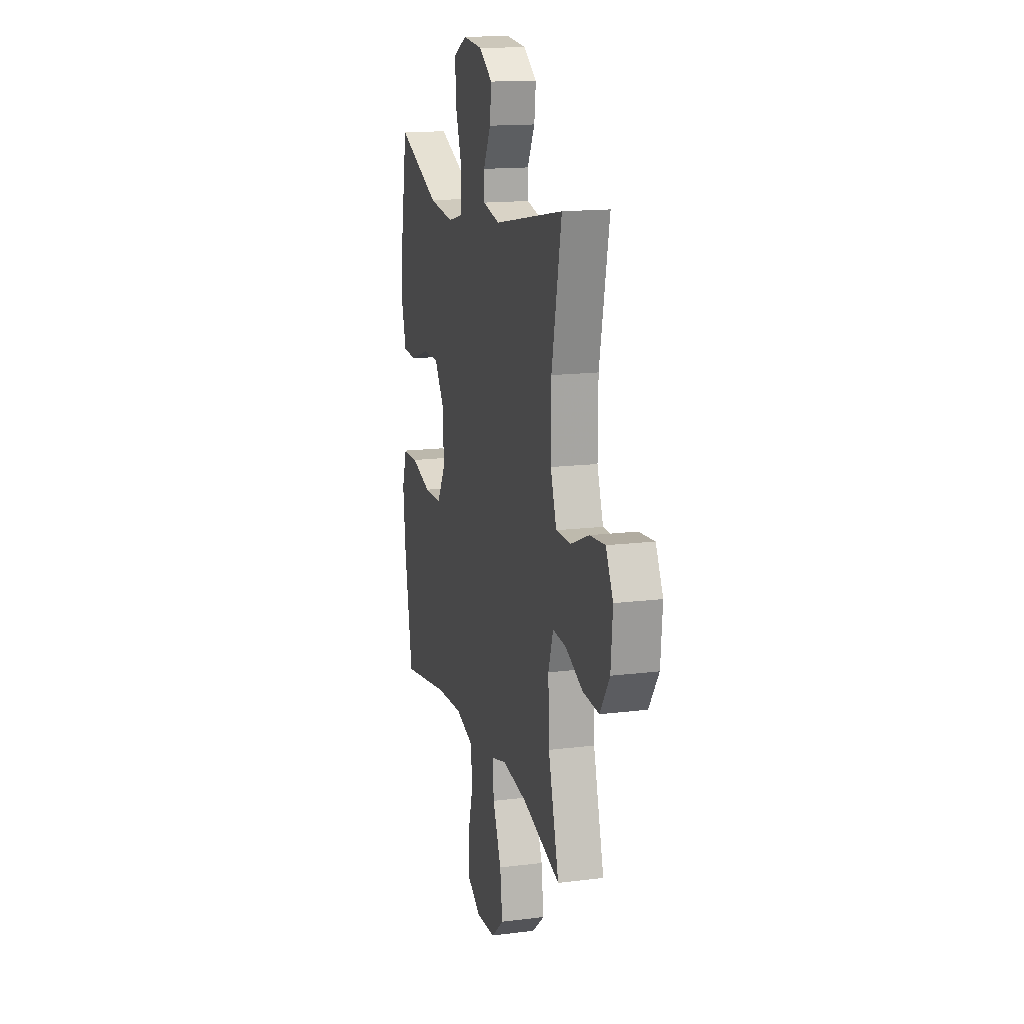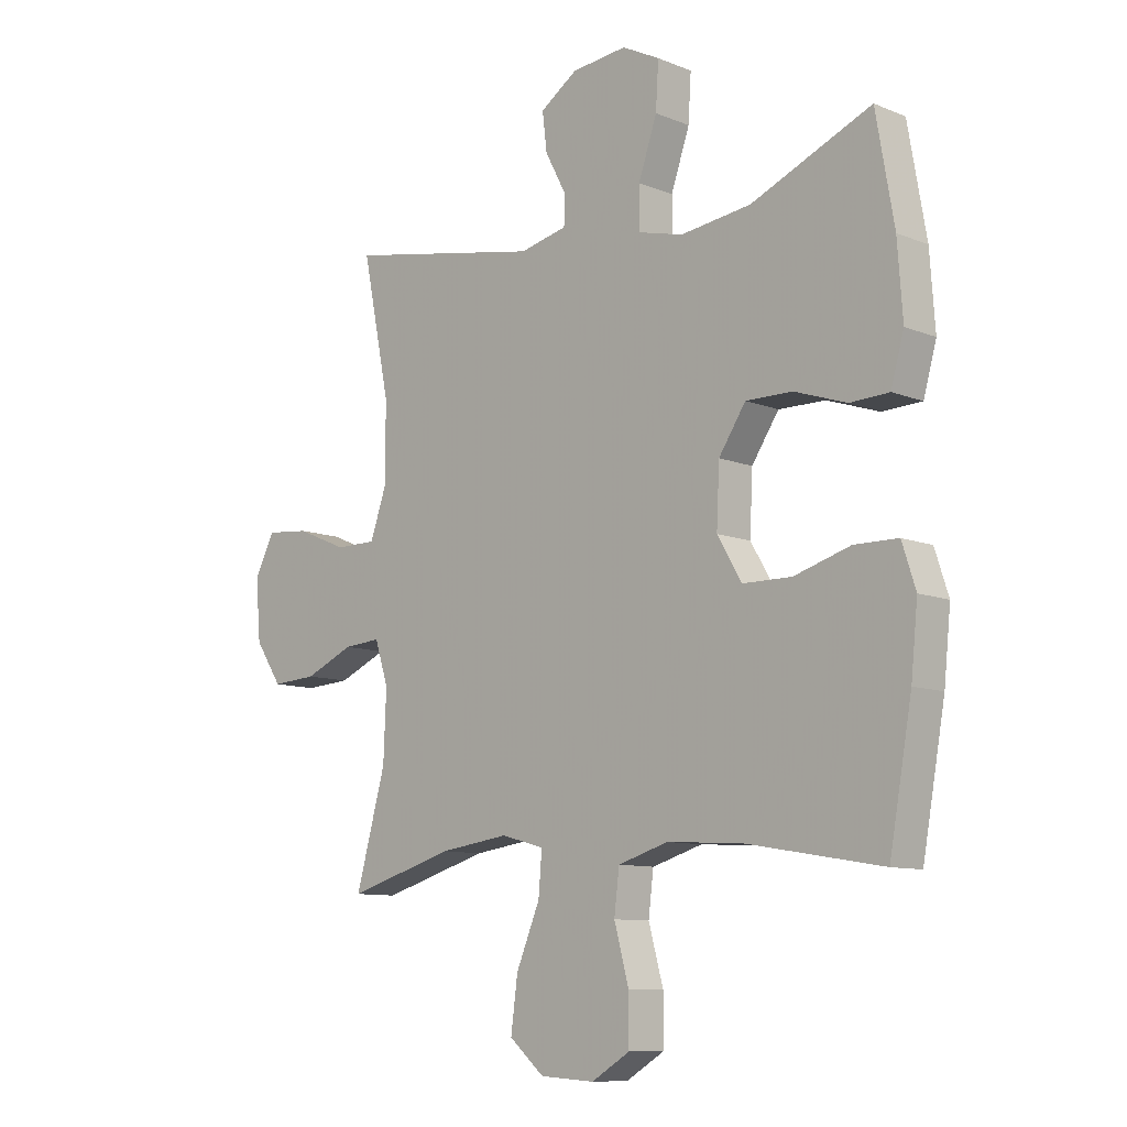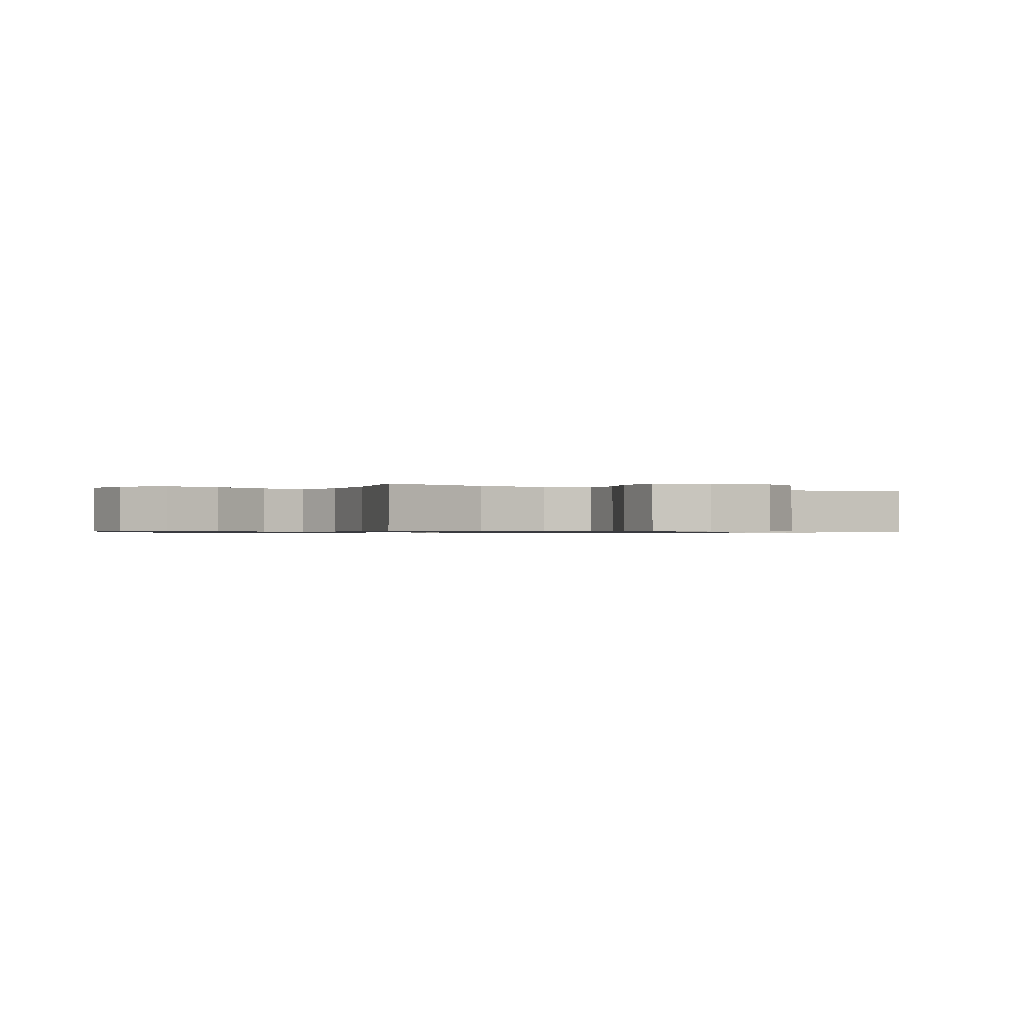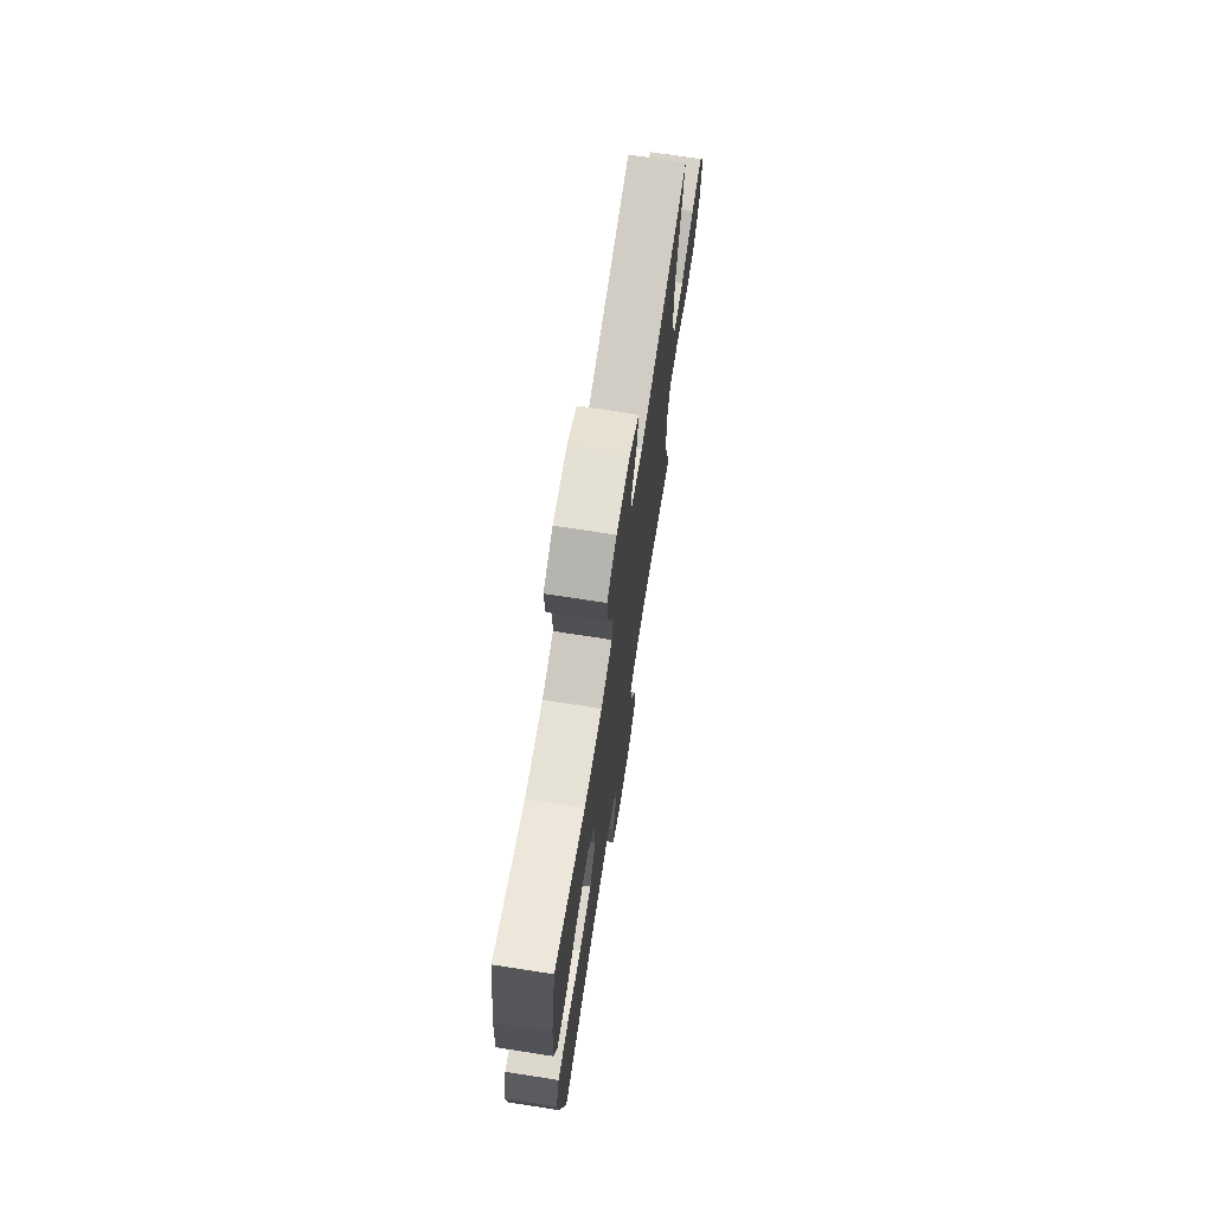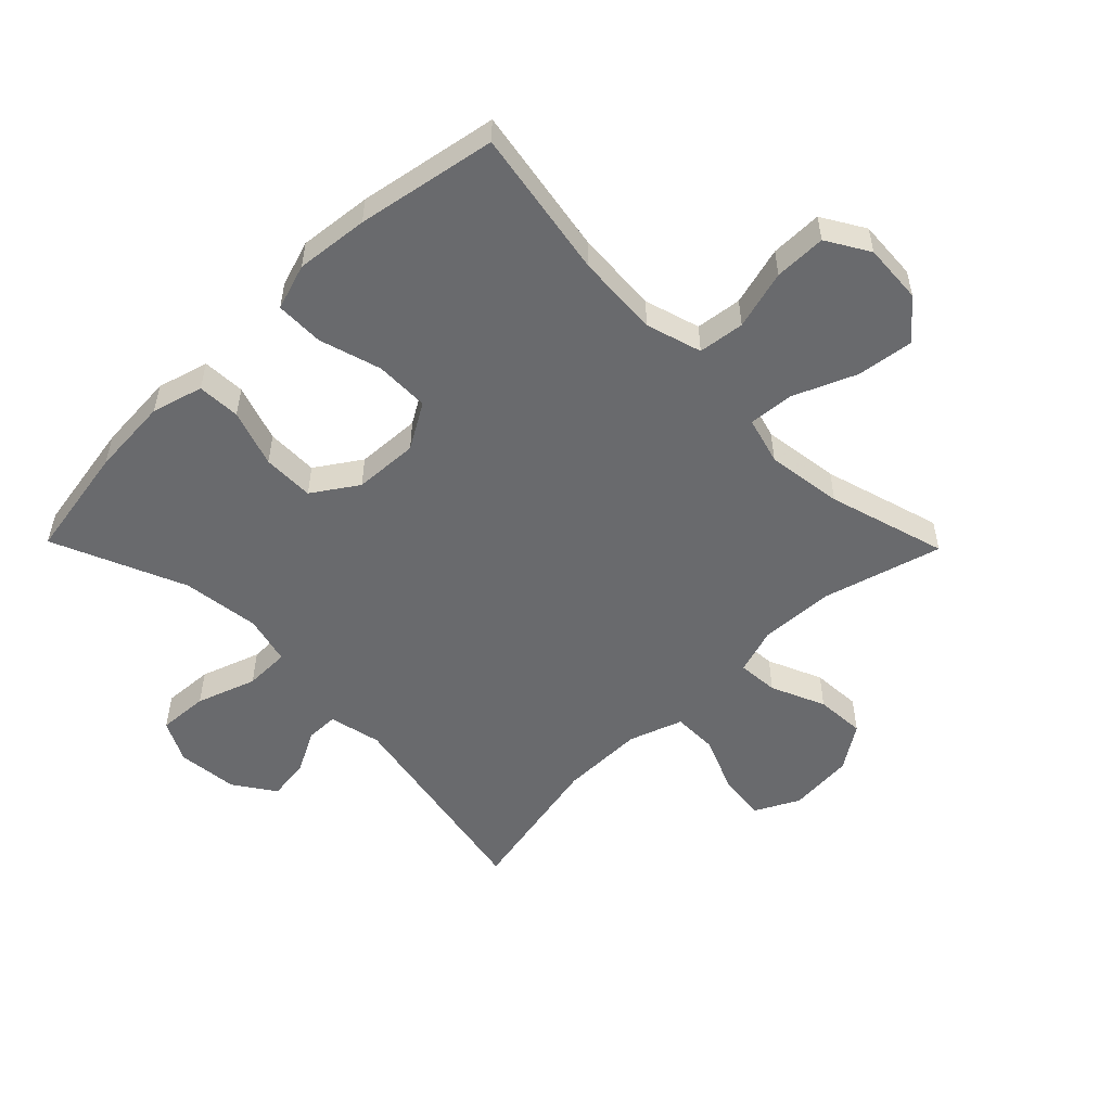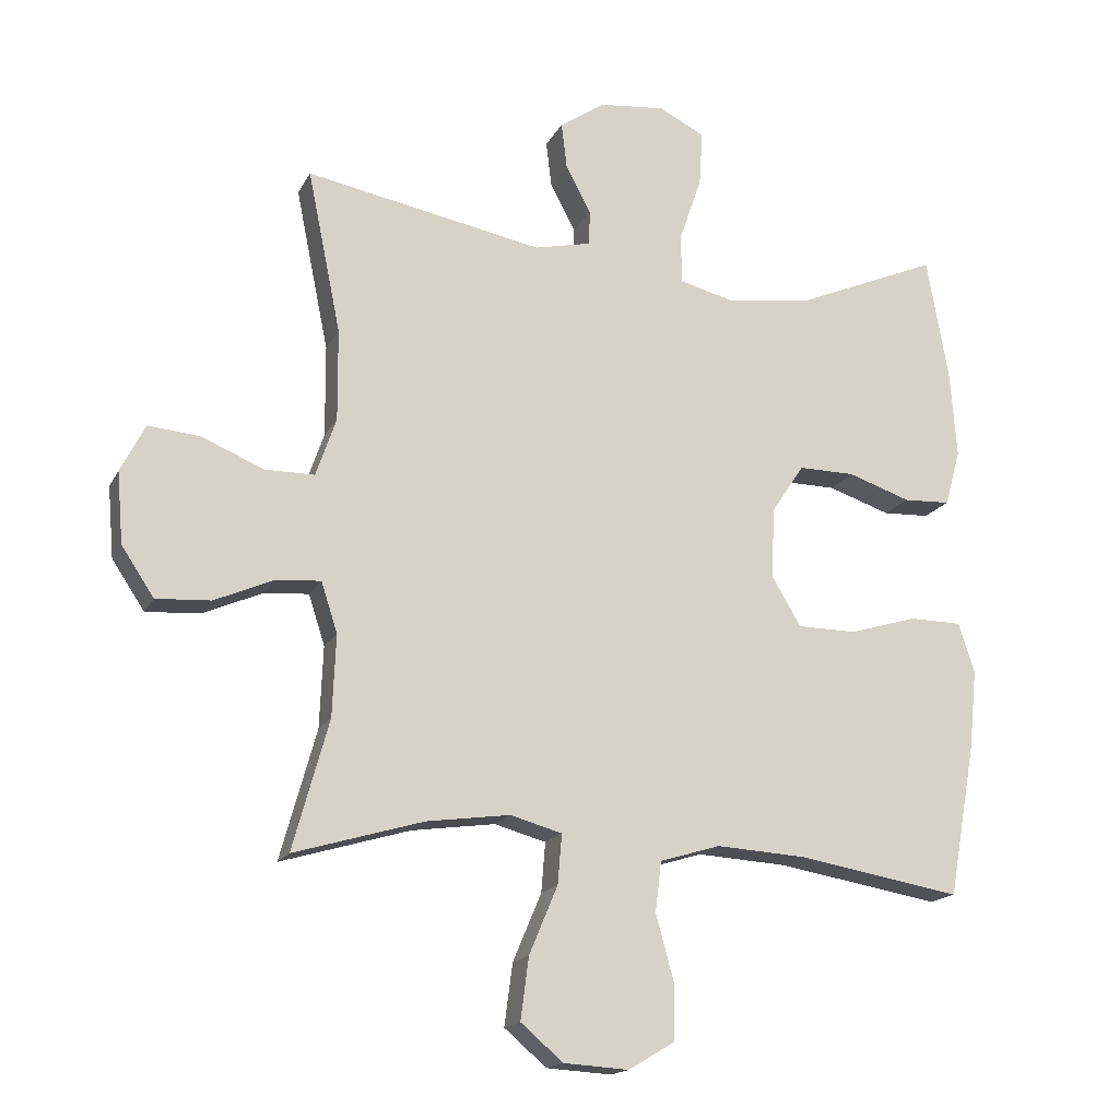
<metadata>
{"format":"obj","ext":"obj","renderer":"f3d","projection":"perspective","resolution":1024,"background":"white","views":[{"elev":15.4,"azim":-104.9,"up":"+Z"},{"elev":-9.9,"azim":44.1,"up":"+Z"},{"elev":-0.7,"azim":-121.9,"up":"+Y"},{"elev":71.9,"azim":98.8,"up":"+Z"},{"elev":-53.1,"azim":134.4,"up":"+Y"},{"elev":-16.8,"azim":-19.6,"up":"+Z"}]}
</metadata>
<code>
v -0.5 0.07 -0.5
v -0.447 0.07 -0.309
v -0.442 0.07 -0.189
v -0.466 0.07 -0.115
v -0.532 0.07 -0.12
v -0.619 0.07 -0.158
v -0.699 0.07 -0.163
v -0.747 0.07 -0.091
v -0.756 0.07 0.014
v -0.72 0.07 0.084
v -0.644 0.07 0.077
v -0.553 0.07 0.039
v -0.48 0.07 0.039
v -0.45 0.07 0.125
v -0.451 0.07 0.26
v -0.5 0.07 0.5
v -0.151 0.07 0.434
v -0.067 0.07 0.453
v -0.066 0.07 0.505
v -0.103 0.07 0.575
v -0.111 0.07 0.642
v -0.045 0.07 0.687
v 0.053 0.07 0.697
v 0.12 0.07 0.663
v 0.115 0.07 0.582
v 0.082 0.07 0.486
v 0.083 0.07 0.413
v 0.162 0.07 0.393
v 0.287 0.07 0.409
v 0.5 0.07 0.5
v 0.532 0.07 0.316
v 0.541 0.07 0.189
v 0.518 0.07 0.107
v 0.449 0.07 0.104
v 0.357 0.07 0.135
v 0.274 0.07 0.136
v 0.226 0.07 0.064
v 0.221 0.07 -0.04
v 0.264 0.07 -0.113
v 0.351 0.07 -0.114
v 0.451 0.07 -0.084
v 0.528 0.07 -0.085
v 0.552 0.07 -0.159
v 0.54 0.07 -0.276
v 0.5 0.07 -0.5
v 0.26 0.07 -0.459
v 0.127 0.07 -0.451
v 0.038 0.07 -0.478
v 0.029 0.07 -0.552
v 0.055 0.07 -0.647
v 0.055 0.07 -0.73
v -0.013 0.07 -0.771
v -0.109 0.07 -0.765
v -0.171 0.07 -0.712
v -0.159 0.07 -0.621
v -0.117 0.07 -0.521
v -0.111 0.07 -0.448
v -0.187 0.07 -0.427
v -0.31 0.07 -0.444
v -0.5 0 -0.5
v -0.447 0 -0.309
v -0.442 0 -0.189
v -0.466 0 -0.115
v -0.532 0 -0.12
v -0.619 0 -0.158
v -0.699 0 -0.163
v -0.747 0 -0.091
v -0.756 0 0.014
v -0.72 0 0.084
v -0.644 0 0.077
v -0.553 0 0.039
v -0.48 0 0.039
v -0.45 0 0.125
v -0.451 0 0.26
v -0.5 0 0.5
v -0.151 0 0.434
v -0.067 0 0.453
v -0.066 0 0.505
v -0.103 0 0.575
v -0.111 0 0.642
v -0.045 0 0.687
v 0.053 0 0.697
v 0.12 0 0.663
v 0.115 0 0.582
v 0.082 0 0.486
v 0.083 0 0.413
v 0.162 0 0.393
v 0.287 0 0.409
v 0.5 0 0.5
v 0.532 0 0.316
v 0.541 0 0.189
v 0.518 0 0.107
v 0.449 0 0.104
v 0.357 0 0.135
v 0.274 0 0.136
v 0.226 0 0.064
v 0.221 0 -0.04
v 0.264 0 -0.113
v 0.351 0 -0.114
v 0.451 0 -0.084
v 0.528 0 -0.085
v 0.552 0 -0.159
v 0.54 0 -0.276
v 0.5 0 -0.5
v 0.26 0 -0.459
v 0.127 0 -0.451
v 0.038 0 -0.478
v 0.029 0 -0.552
v 0.055 0 -0.647
v 0.055 0 -0.73
v -0.013 0 -0.771
v -0.109 0 -0.765
v -0.171 0 -0.712
v -0.159 0 -0.621
v -0.117 0 -0.521
v -0.111 0 -0.448
v -0.187 0 -0.427
v -0.31 0 -0.444
f 54 55 56
f 53 54 56
f 52 53 56
f 51 52 56
f 50 51 56
f 49 50 56
f 48 49 56 57
f 47 48 57 58
f 44 45 46
f 43 44 46
f 42 43 46
f 41 42 46
f 40 41 46
f 46 47 58
f 40 46 58
f 39 40 58
f 33 34 35
f 32 33 35
f 31 32 35
f 30 31 35
f 29 30 35
f 28 29 35 36
f 27 28 36 37
f 24 25 26
f 23 24 26
f 22 23 26
f 21 22 26
f 20 21 26
f 19 20 26
f 18 19 26 27
f 27 37 38
f 18 27 38
f 17 18 38
f 10 11 12
f 9 10 12
f 8 9 12
f 7 8 12
f 6 7 12
f 5 6 12
f 4 5 12 13
f 3 4 13 14
f 59 1 2
f 59 2 3
f 3 14 15
f 59 3 15
f 58 59 15
f 38 39 58
f 17 38 58
f 16 17 58
f 15 16 58
f 115 114 113
f 115 113 112
f 115 112 111
f 115 111 110
f 115 110 109
f 115 109 108
f 116 115 108 107
f 117 116 107 106
f 105 104 103
f 105 103 102
f 105 102 101
f 105 101 100
f 105 100 99
f 117 106 105
f 117 105 99
f 117 99 98
f 94 93 92
f 94 92 91
f 94 91 90
f 94 90 89
f 94 89 88
f 95 94 88 87
f 96 95 87 86
f 85 84 83
f 85 83 82
f 85 82 81
f 85 81 80
f 85 80 79
f 85 79 78
f 86 85 78 77
f 97 96 86
f 97 86 77
f 97 77 76
f 71 70 69
f 71 69 68
f 71 68 67
f 71 67 66
f 71 66 65
f 71 65 64
f 72 71 64 63
f 73 72 63 62
f 61 60 118
f 62 61 118
f 74 73 62
f 74 62 118
f 74 118 117
f 117 98 97
f 117 97 76
f 117 76 75
f 117 75 74
f 1 60 61 2
f 2 61 62 3
f 3 62 63 4
f 4 63 64 5
f 5 64 65 6
f 6 65 66 7
f 7 66 67 8
f 8 67 68 9
f 9 68 69 10
f 10 69 70 11
f 11 70 71 12
f 12 71 72 13
f 13 72 73 14
f 14 73 74 15
f 15 74 75 16
f 16 75 76 17
f 17 76 77 18
f 18 77 78 19
f 19 78 79 20
f 20 79 80 21
f 21 80 81 22
f 22 81 82 23
f 23 82 83 24
f 24 83 84 25
f 25 84 85 26
f 26 85 86 27
f 27 86 87 28
f 28 87 88 29
f 29 88 89 30
f 30 89 90 31
f 31 90 91 32
f 32 91 92 33
f 33 92 93 34
f 34 93 94 35
f 35 94 95 36
f 36 95 96 37
f 37 96 97 38
f 38 97 98 39
f 39 98 99 40
f 40 99 100 41
f 41 100 101 42
f 42 101 102 43
f 43 102 103 44
f 44 103 104 45
f 45 104 105 46
f 46 105 106 47
f 47 106 107 48
f 48 107 108 49
f 49 108 109 50
f 50 109 110 51
f 51 110 111 52
f 52 111 112 53
f 53 112 113 54
f 54 113 114 55
f 55 114 115 56
f 56 115 116 57
f 57 116 117 58
f 58 117 118 59
f 59 118 60 1

</code>
